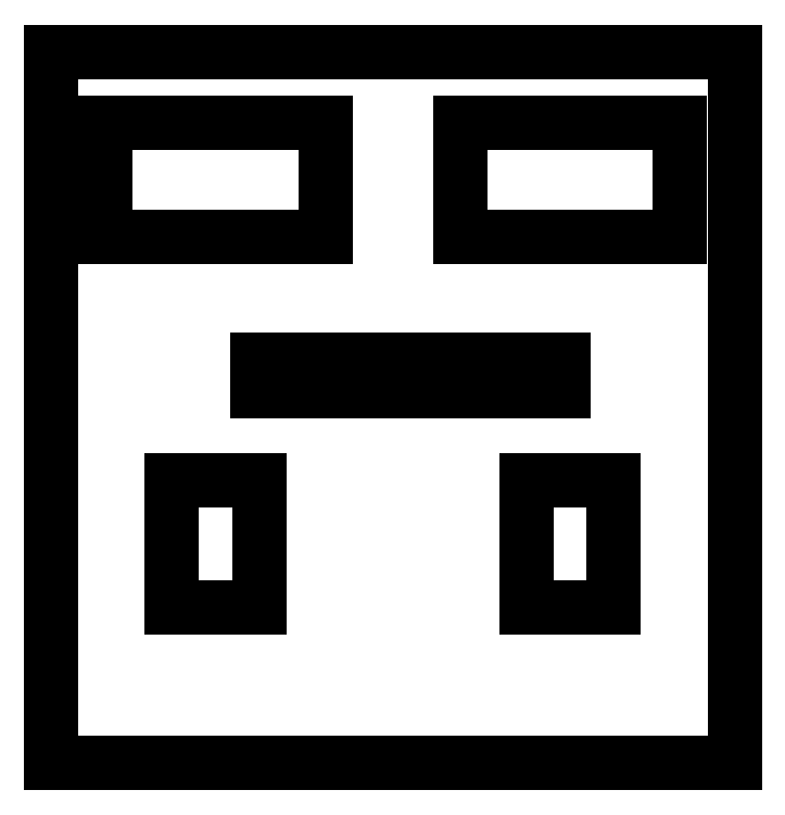
<metadata>
{"format":"dxf","ext":"dxf","renderer":"ezdxf+matplotlib","layout":"modelspace","background":"white","min_lineweight":24,"dpi":150}
</metadata>
<code>
0
SECTION
2
ENTITIES
0
LINE
8
0
10
5.857
20
1.625
30
0
11
5.857
21
0.575
31
2.389e-31
0
LINE
8
0
10
5.857
20
0.575
30
0
11
-4.656
21
0.575
31
0
0
LINE
8
0
10
-4.656
20
0.575
30
3.553e-14
11
-4.656
21
1.625
31
3.553e-14
0
LINE
8
0
10
-4.656
20
1.625
30
3.553e-14
11
5.857
21
1.625
31
3.553e-14
0
LINE
8
0
10
-11.76
20
-12.2
30
3.553e-14
11
11.76
21
-12.2
31
3.553e-14
0
LINE
8
0
10
11.76
20
-12.2
30
3.553e-14
11
11.76
21
12.2
31
3.553e-14
0
LINE
8
0
10
11.76
20
12.2
30
3.553e-14
11
-11.76
21
12.2
31
3.553e-14
0
LINE
8
0
10
-11.76
20
12.2
30
3.553e-14
11
-11.76
21
-12.2
31
3.553e-14
0
LINE
8
0
10
-7.587
20
-2.498
30
0
11
-4.591
21
-2.498
31
0
0
LINE
8
0
10
-4.591
20
-2.498
30
1.776e-14
11
-4.591
21
-6.857
31
1.776e-14
0
LINE
8
0
10
-4.591
20
-6.857
30
0
11
-7.587
21
-6.857
31
-1.388e-16
0
LINE
8
0
10
-7.587
20
-6.857
30
0
11
-7.587
21
-2.498
31
0
0
LINE
8
0
10
2.319
20
9.775
30
3.553e-14
11
9.859
21
9.775
31
3.553e-14
0
LINE
8
0
10
9.859
20
9.775
30
3.553e-14
11
9.859
21
5.87
31
3.553e-14
0
LINE
8
0
10
9.859
20
5.87
30
3.553e-14
11
2.319
21
5.87
31
3.553e-14
0
LINE
8
0
10
2.319
20
5.87
30
3.553e-14
11
2.319
21
9.775
31
3.553e-14
0
LINE
8
0
10
7.587
20
-2.498
30
1.776e-14
11
7.587
21
-6.857
31
1.776e-14
0
LINE
8
0
10
7.587
20
-6.857
30
1.776e-14
11
4.591
21
-6.857
31
1.776e-14
0
LINE
8
0
10
4.591
20
-6.857
30
0
11
4.591
21
-2.498
31
3.944e-30
0
LINE
8
0
10
4.591
20
-2.498
30
0
11
7.587
21
-2.498
31
0
0
LINE
8
0
10
-9.859
20
9.775
30
3.553e-14
11
-2.319
21
9.775
31
3.553e-14
0
LINE
8
0
10
-2.319
20
9.775
30
1.776e-14
11
-2.319
21
5.87
31
1.776e-14
0
LINE
8
0
10
-2.319
20
5.87
30
1.776e-14
11
-9.859
21
5.87
31
1.776e-14
0
LINE
8
0
10
-9.859
20
5.87
30
3.553e-14
11
-9.859
21
9.775
31
3.553e-14
0
ENDSEC
0
EOF

</code>
